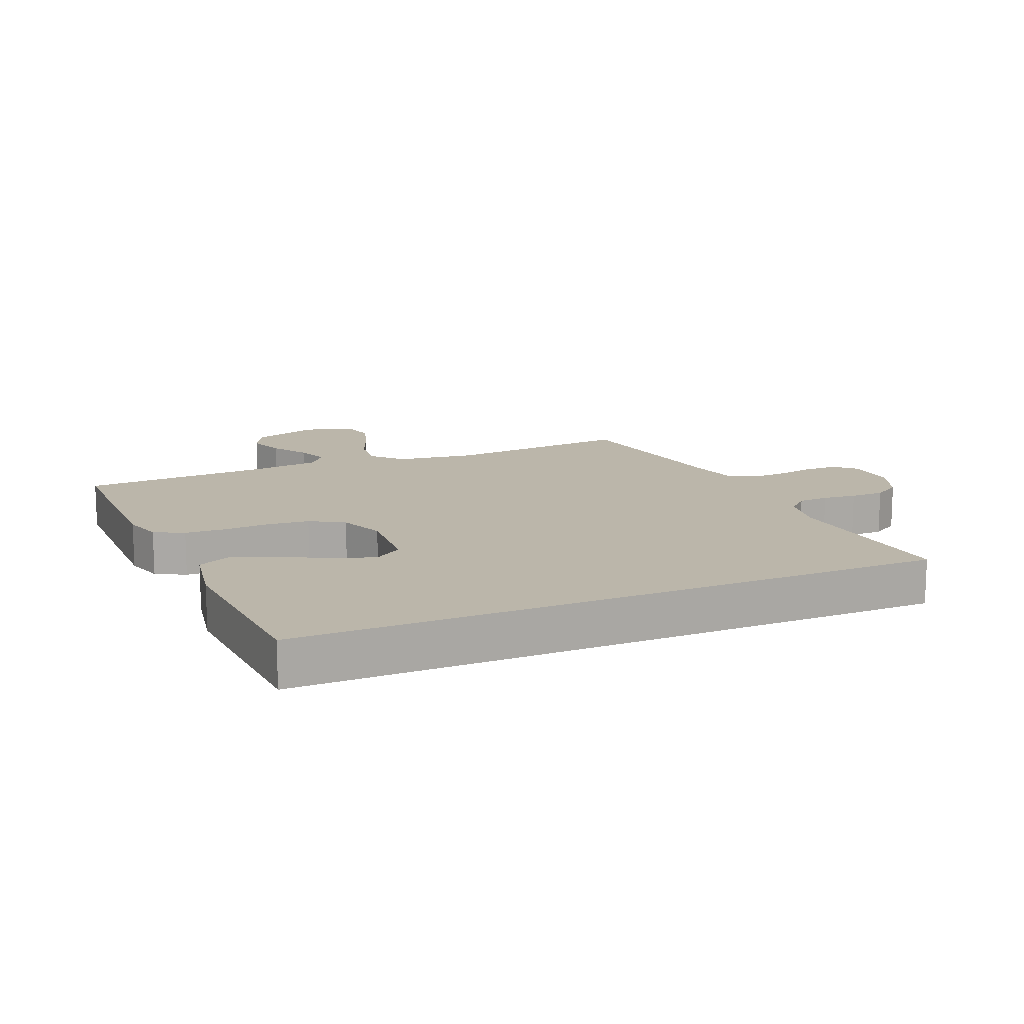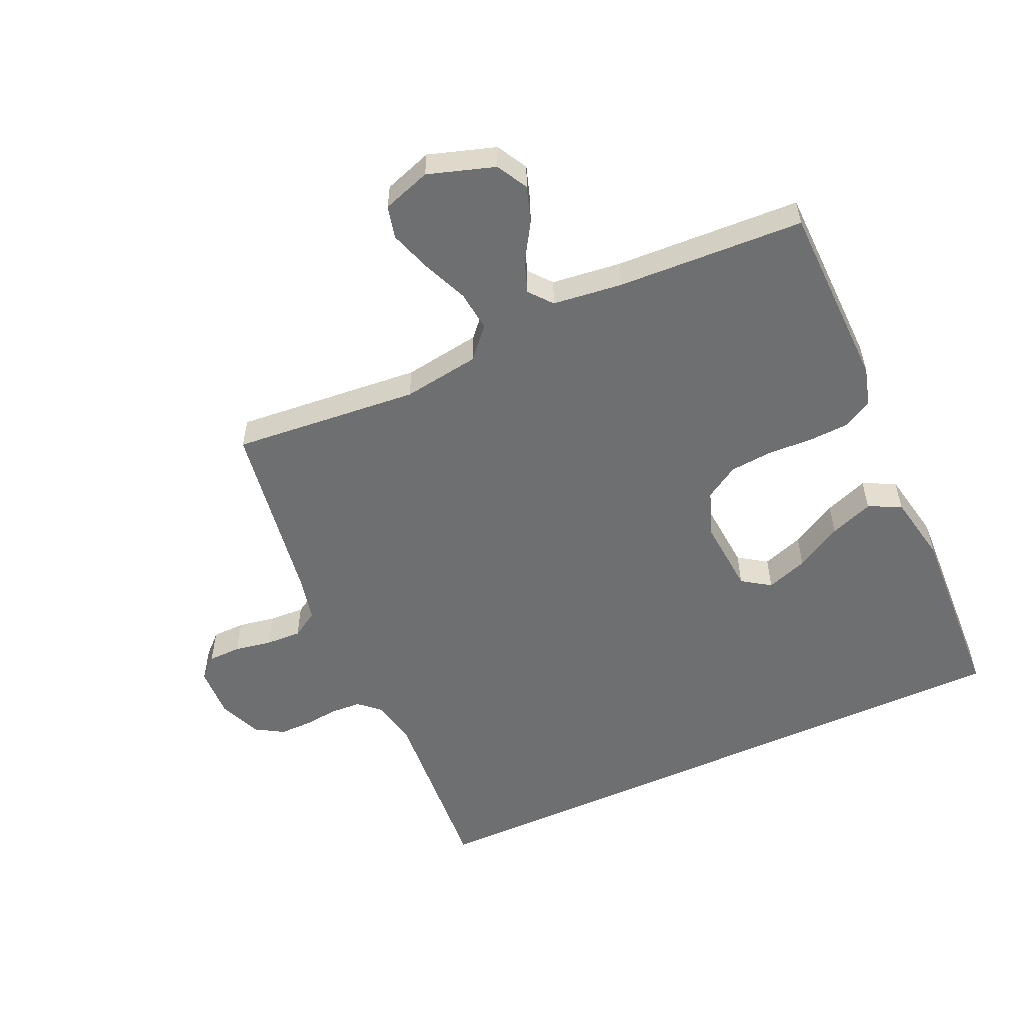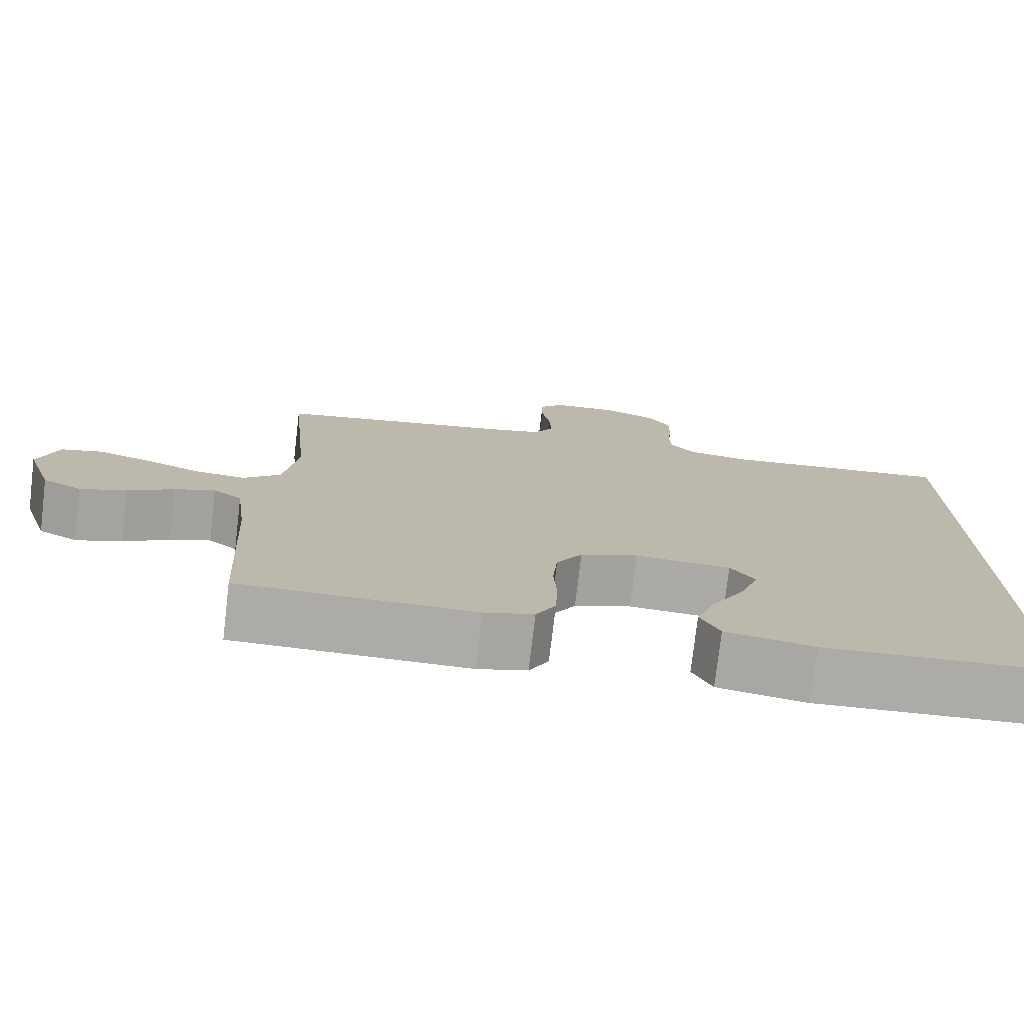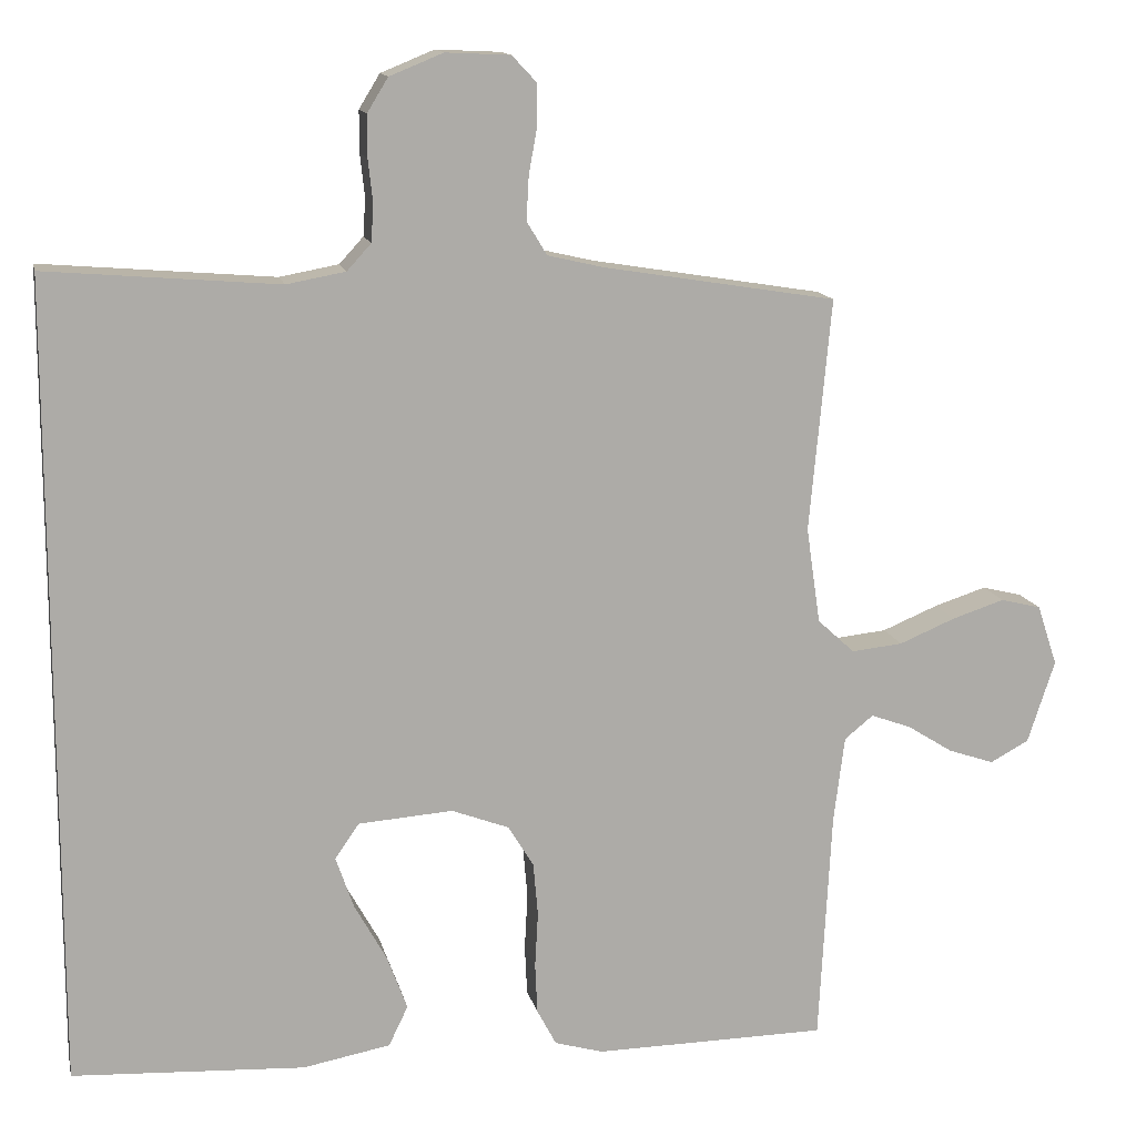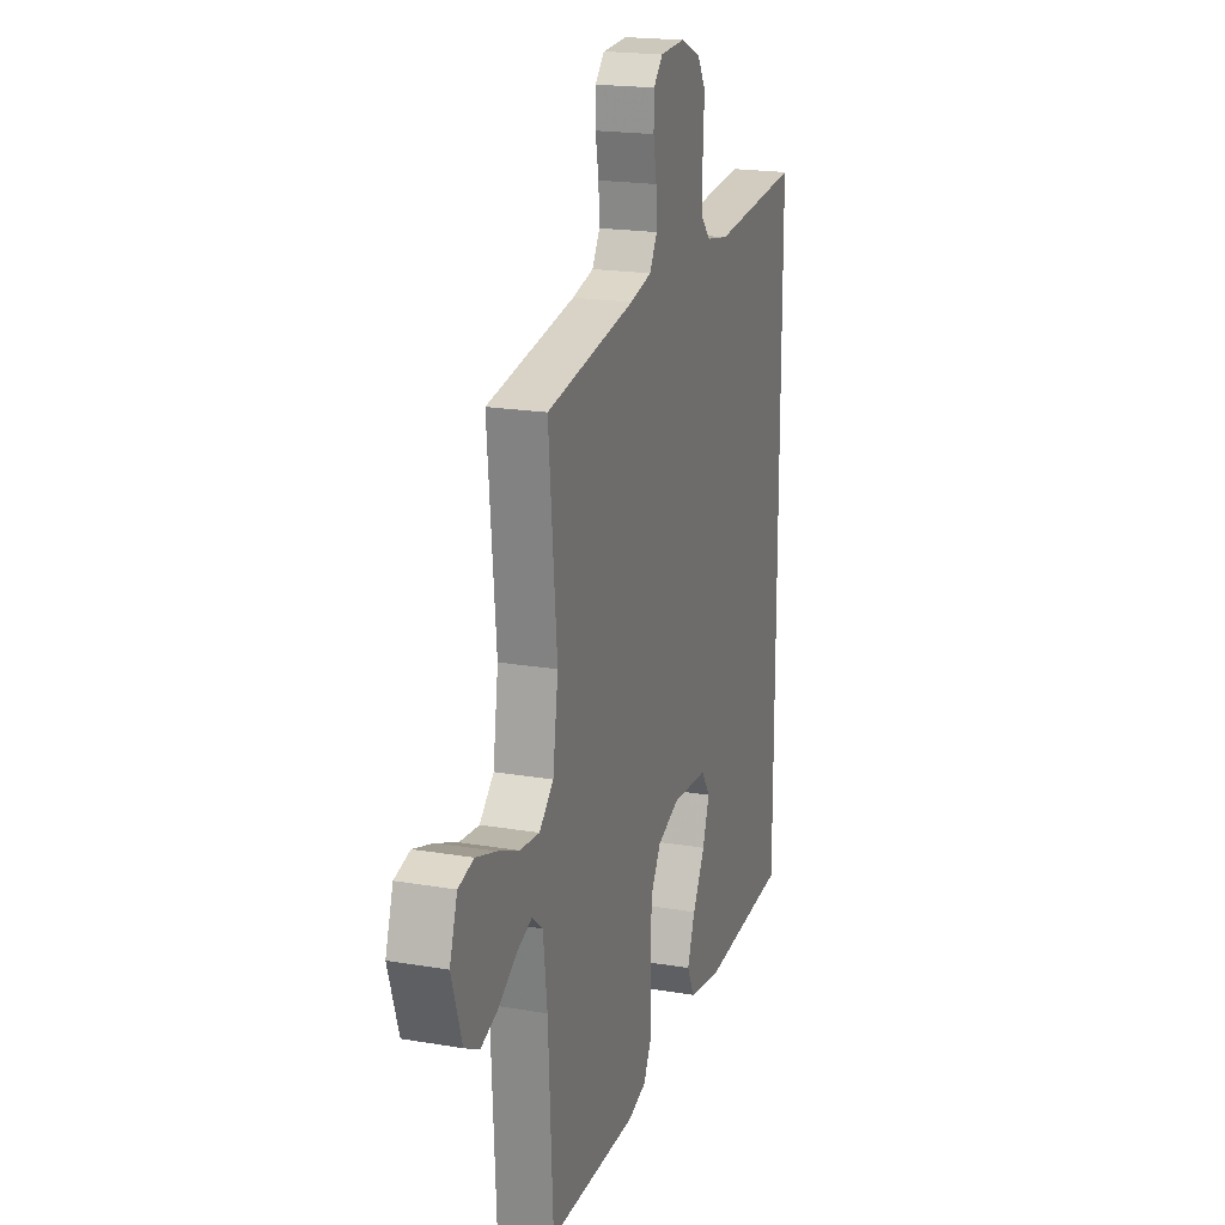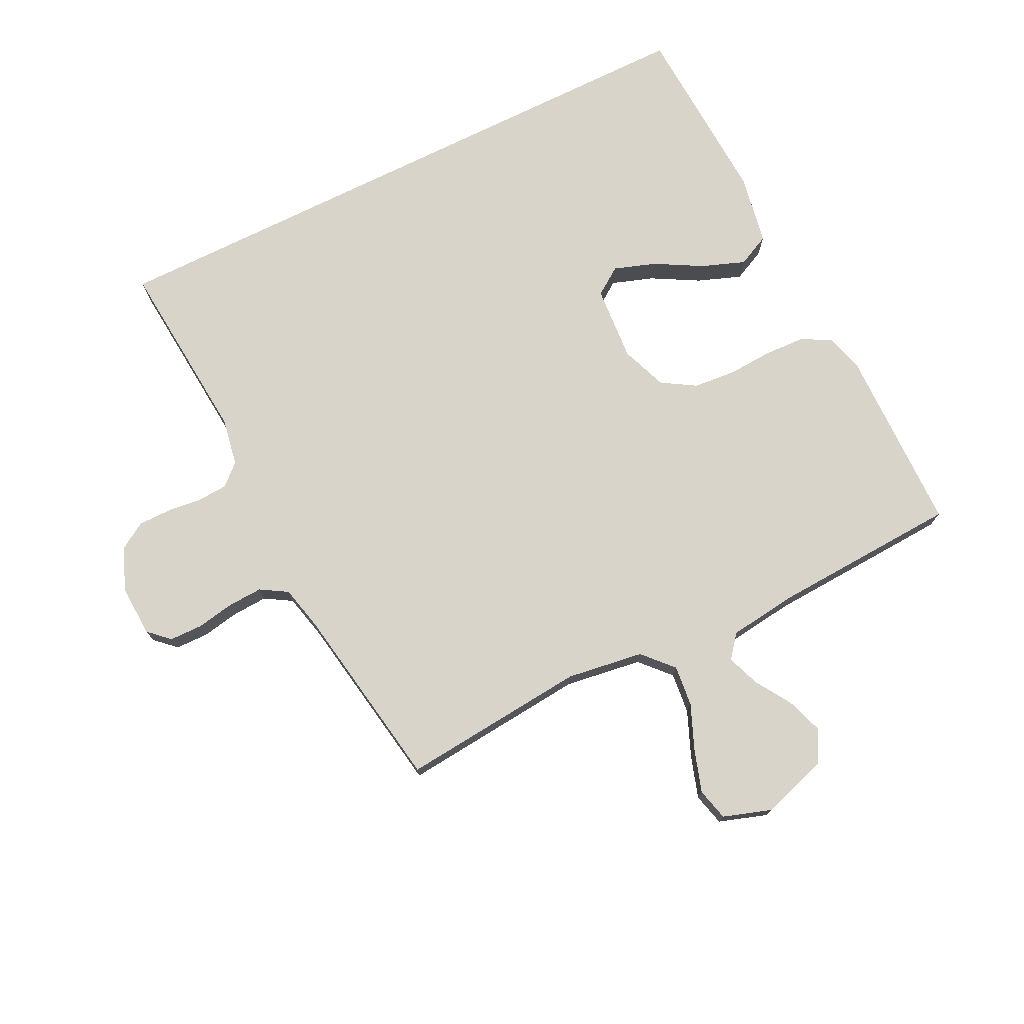
<metadata>
{"format":"obj","ext":"obj","renderer":"f3d","projection":"perspective","resolution":1024,"background":"white","views":[{"elev":13.9,"azim":-113.4,"up":"+Y"},{"elev":-54.6,"azim":114.7,"up":"+Y"},{"elev":-76.3,"azim":173.3,"up":"+Z"},{"elev":13.6,"azim":-12.1,"up":"+Z"},{"elev":19.7,"azim":107.5,"up":"+Z"},{"elev":74.8,"azim":63.7,"up":"+Y"}]}
</metadata>
<code>
v -0.5 0.07 0.564
v -0.2 0.07 0.539
v -0.124 0.07 0.553
v -0.093 0.07 0.587
v -0.09 0.07 0.636
v -0.096 0.07 0.69
v -0.096 0.07 0.744
v -0.069 0.07 0.788
v 0 0.07 0.816
v 0.083 0.07 0.812
v 0.114 0.07 0.779
v 0.115 0.07 0.726
v 0.104 0.07 0.666
v 0.101 0.07 0.609
v 0.127 0.07 0.566
v 0.2 0.07 0.549
v 0.5 0.07 0.5
v 0.472 0.07 0.2
v 0.49 0.07 0.076
v 0.538 0.07 0.032
v 0.604 0.07 0.039
v 0.676 0.07 0.069
v 0.744 0.07 0.091
v 0.796 0.07 0.078
v 0.822 0.07 0
v 0.787 0.07 -0.107
v 0.737 0.07 -0.134
v 0.678 0.07 -0.114
v 0.619 0.07 -0.077
v 0.567 0.07 -0.058
v 0.53 0.07 -0.088
v 0.516 0.07 -0.2
v 0.5 0.07 -0.5
v 0.2 0.07 -0.504
v 0.137 0.07 -0.486
v 0.112 0.07 -0.439
v 0.109 0.07 -0.374
v 0.113 0.07 -0.302
v 0.107 0.07 -0.233
v 0.074 0.07 -0.179
v 0 0.07 -0.151
v -0.122 0.07 -0.16
v -0.153 0.07 -0.205
v -0.13 0.07 -0.272
v -0.088 0.07 -0.347
v -0.062 0.07 -0.417
v -0.087 0.07 -0.469
v -0.2 0.07 -0.49
v -0.5 0.07 -0.474
v -0.5 0 0.564
v -0.2 0 0.539
v -0.124 0 0.553
v -0.093 0 0.587
v -0.09 0 0.636
v -0.096 0 0.69
v -0.096 0 0.744
v -0.069 0 0.788
v 0 0 0.816
v 0.083 0 0.812
v 0.114 0 0.779
v 0.115 0 0.726
v 0.104 0 0.666
v 0.101 0 0.609
v 0.127 0 0.566
v 0.2 0 0.549
v 0.5 0 0.5
v 0.472 0 0.2
v 0.49 0 0.076
v 0.538 0 0.032
v 0.604 0 0.039
v 0.676 0 0.069
v 0.744 0 0.091
v 0.796 0 0.078
v 0.822 0 0
v 0.787 0 -0.107
v 0.737 0 -0.134
v 0.678 0 -0.114
v 0.619 0 -0.077
v 0.567 0 -0.058
v 0.53 0 -0.088
v 0.516 0 -0.2
v 0.5 0 -0.5
v 0.2 0 -0.504
v 0.137 0 -0.486
v 0.112 0 -0.439
v 0.109 0 -0.374
v 0.113 0 -0.302
v 0.107 0 -0.233
v 0.074 0 -0.179
v 0 0 -0.151
v -0.122 0 -0.16
v -0.153 0 -0.205
v -0.13 0 -0.272
v -0.088 0 -0.347
v -0.062 0 -0.417
v -0.087 0 -0.469
v -0.2 0 -0.49
v -0.5 0 -0.474
f 48 49 1 2
f 44 45 46 47
f 43 44 47 48
f 35 36 37 38
f 35 38 39
f 32 33 34 35
f 31 32 35 39
f 30 31 39 40
f 26 27 28 29
f 26 29 30
f 25 26 30
f 24 25 30
f 21 22 23 24
f 21 24 30 40
f 16 17 18
f 15 16 18 19
f 10 11 12 13
f 10 13 14
f 9 10 14
f 8 9 14
f 5 6 7 8
f 4 5 8 14
f 3 4 14 15
f 43 48 2 3
f 20 21 40 41
f 19 20 41 42
f 15 19 42
f 3 15 42 43
f 51 50 98 97
f 96 95 94 93
f 97 96 93 92
f 87 86 85 84
f 88 87 84
f 84 83 82 81
f 88 84 81 80
f 89 88 80 79
f 78 77 76 75
f 79 78 75
f 79 75 74
f 79 74 73
f 73 72 71 70
f 89 79 73 70
f 67 66 65
f 68 67 65 64
f 62 61 60 59
f 63 62 59
f 63 59 58
f 63 58 57
f 57 56 55 54
f 63 57 54 53
f 64 63 53 52
f 52 51 97 92
f 90 89 70 69
f 91 90 69 68
f 91 68 64
f 92 91 64 52
f 1 50 51 2
f 2 51 52 3
f 3 52 53 4
f 4 53 54 5
f 5 54 55 6
f 6 55 56 7
f 7 56 57 8
f 8 57 58 9
f 9 58 59 10
f 10 59 60 11
f 11 60 61 12
f 12 61 62 13
f 13 62 63 14
f 14 63 64 15
f 15 64 65 16
f 16 65 66 17
f 17 66 67 18
f 18 67 68 19
f 19 68 69 20
f 20 69 70 21
f 21 70 71 22
f 22 71 72 23
f 23 72 73 24
f 24 73 74 25
f 25 74 75 26
f 26 75 76 27
f 27 76 77 28
f 28 77 78 29
f 29 78 79 30
f 30 79 80 31
f 31 80 81 32
f 32 81 82 33
f 33 82 83 34
f 34 83 84 35
f 35 84 85 36
f 36 85 86 37
f 37 86 87 38
f 38 87 88 39
f 39 88 89 40
f 40 89 90 41
f 41 90 91 42
f 42 91 92 43
f 43 92 93 44
f 44 93 94 45
f 45 94 95 46
f 46 95 96 47
f 47 96 97 48
f 48 97 98 49
f 49 98 50 1

</code>
